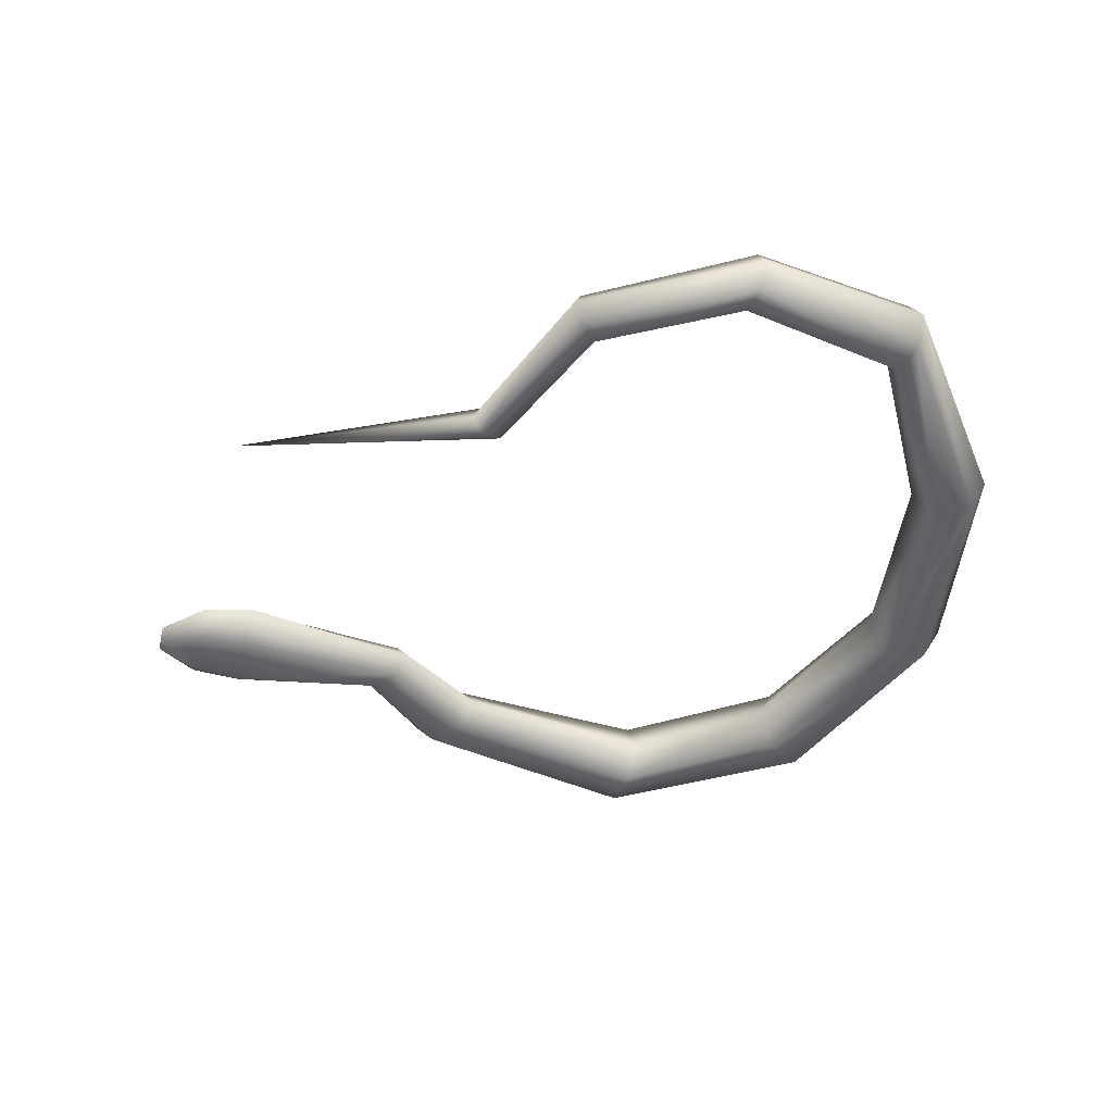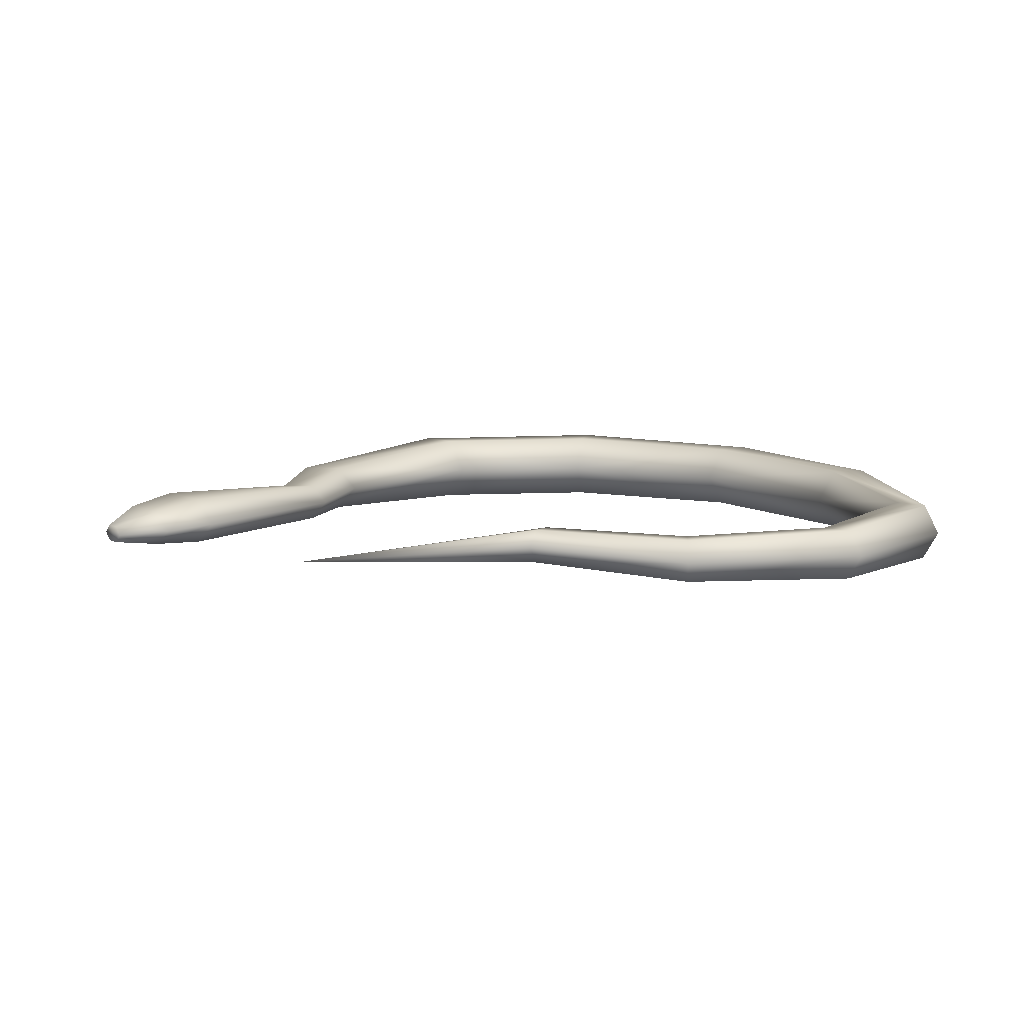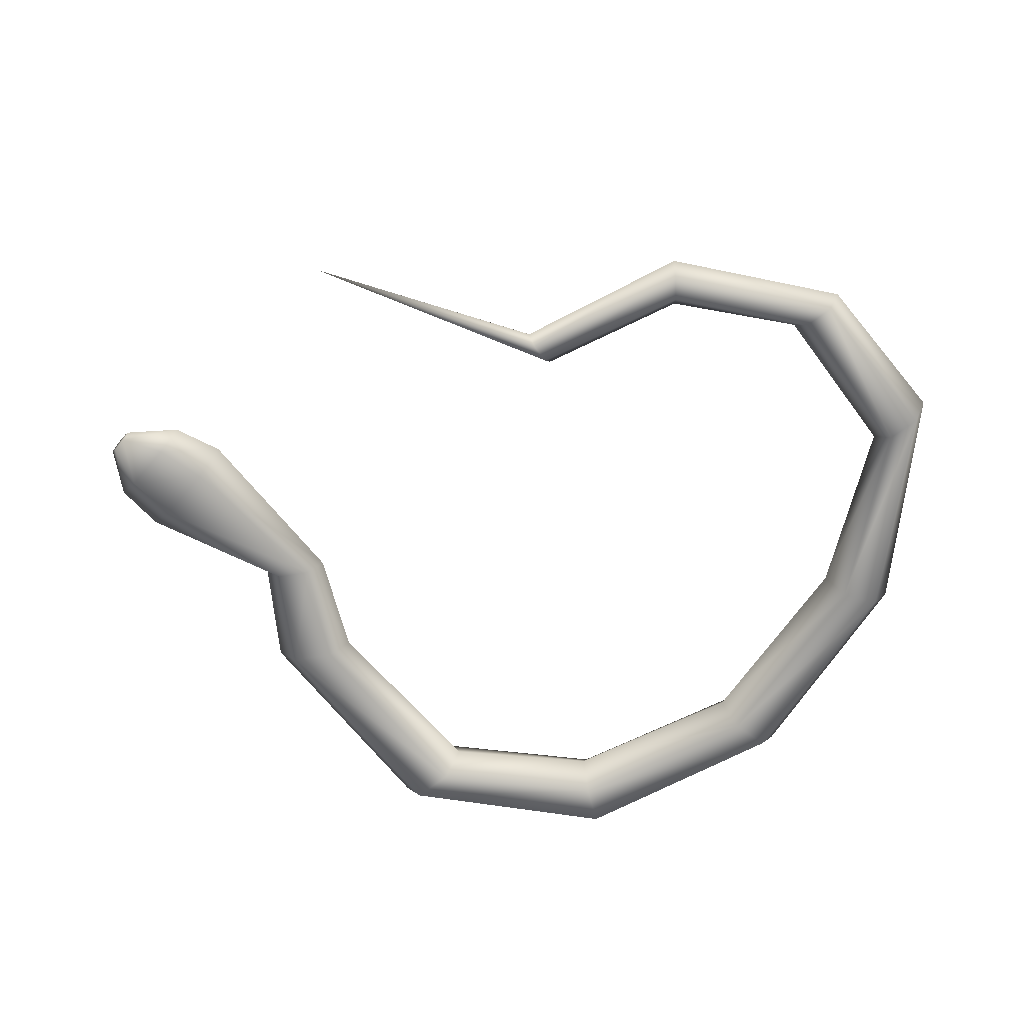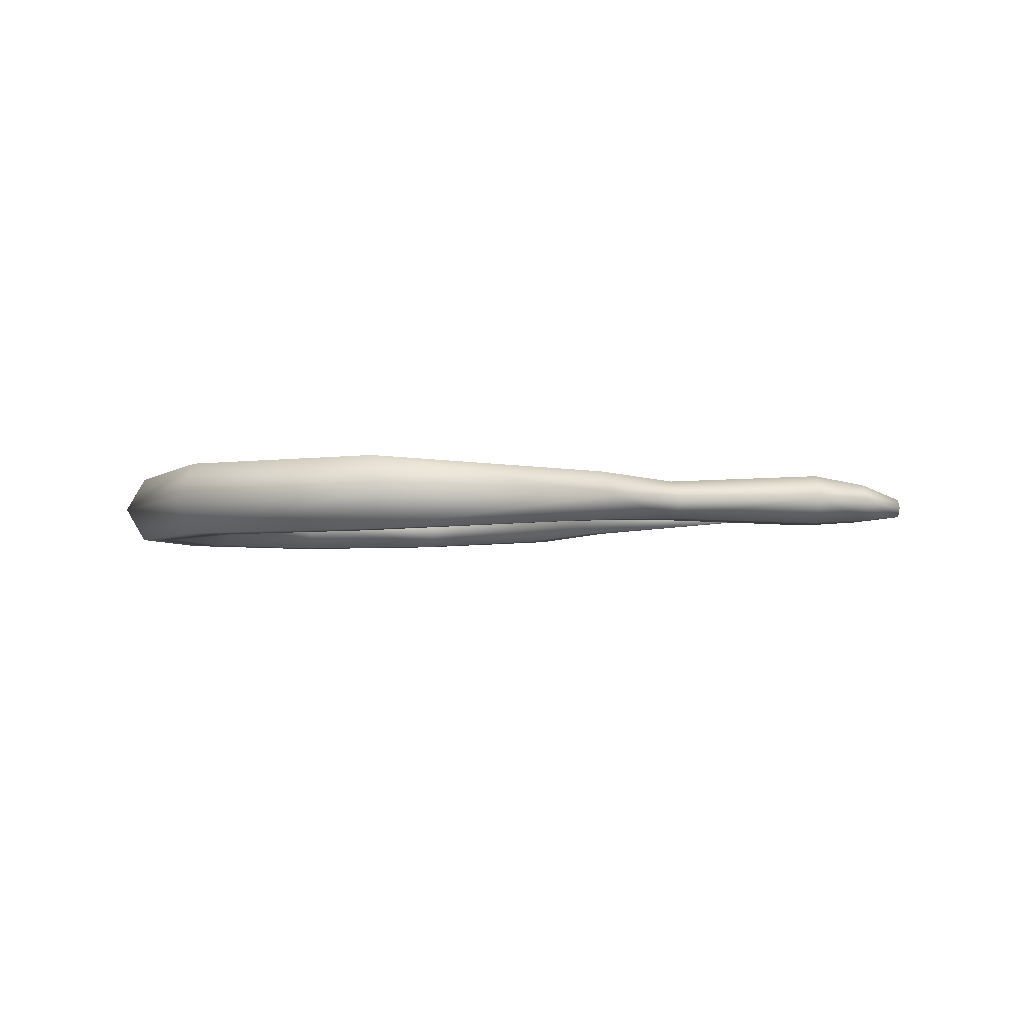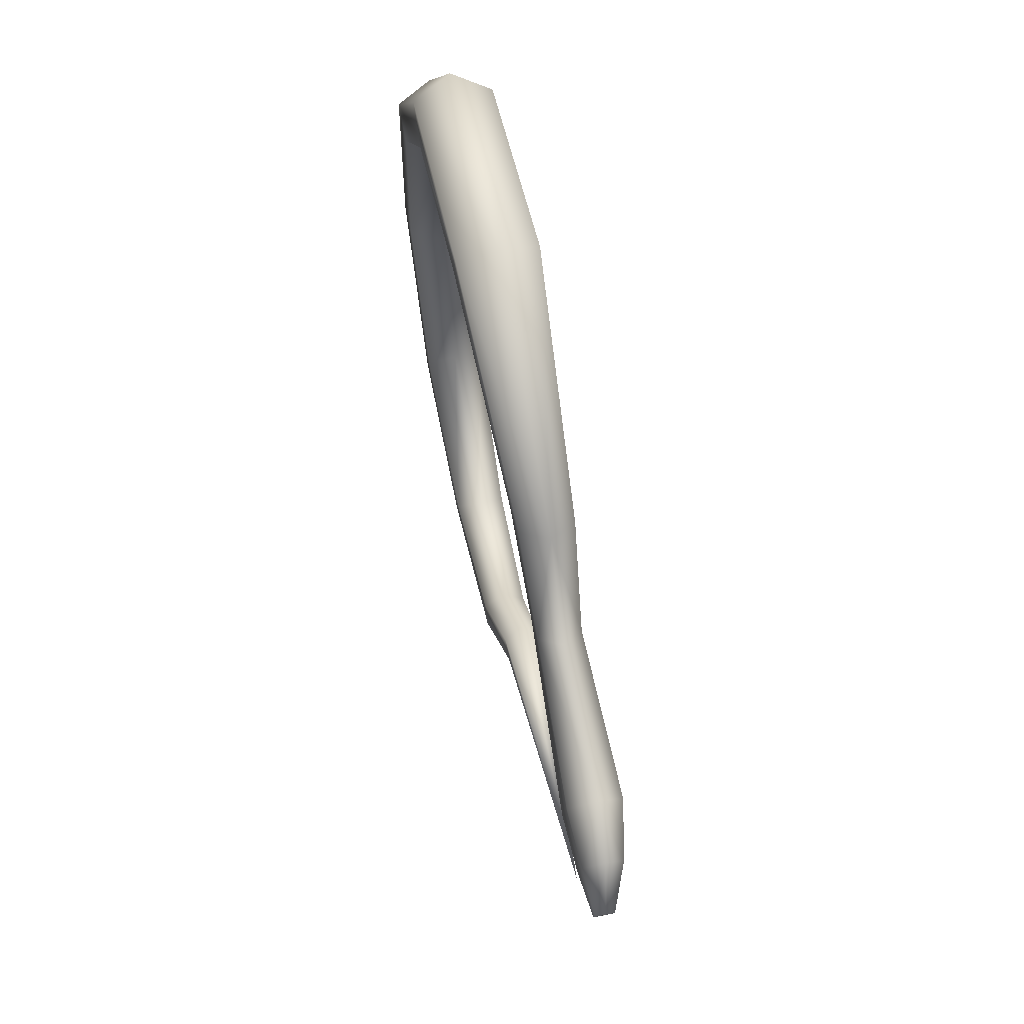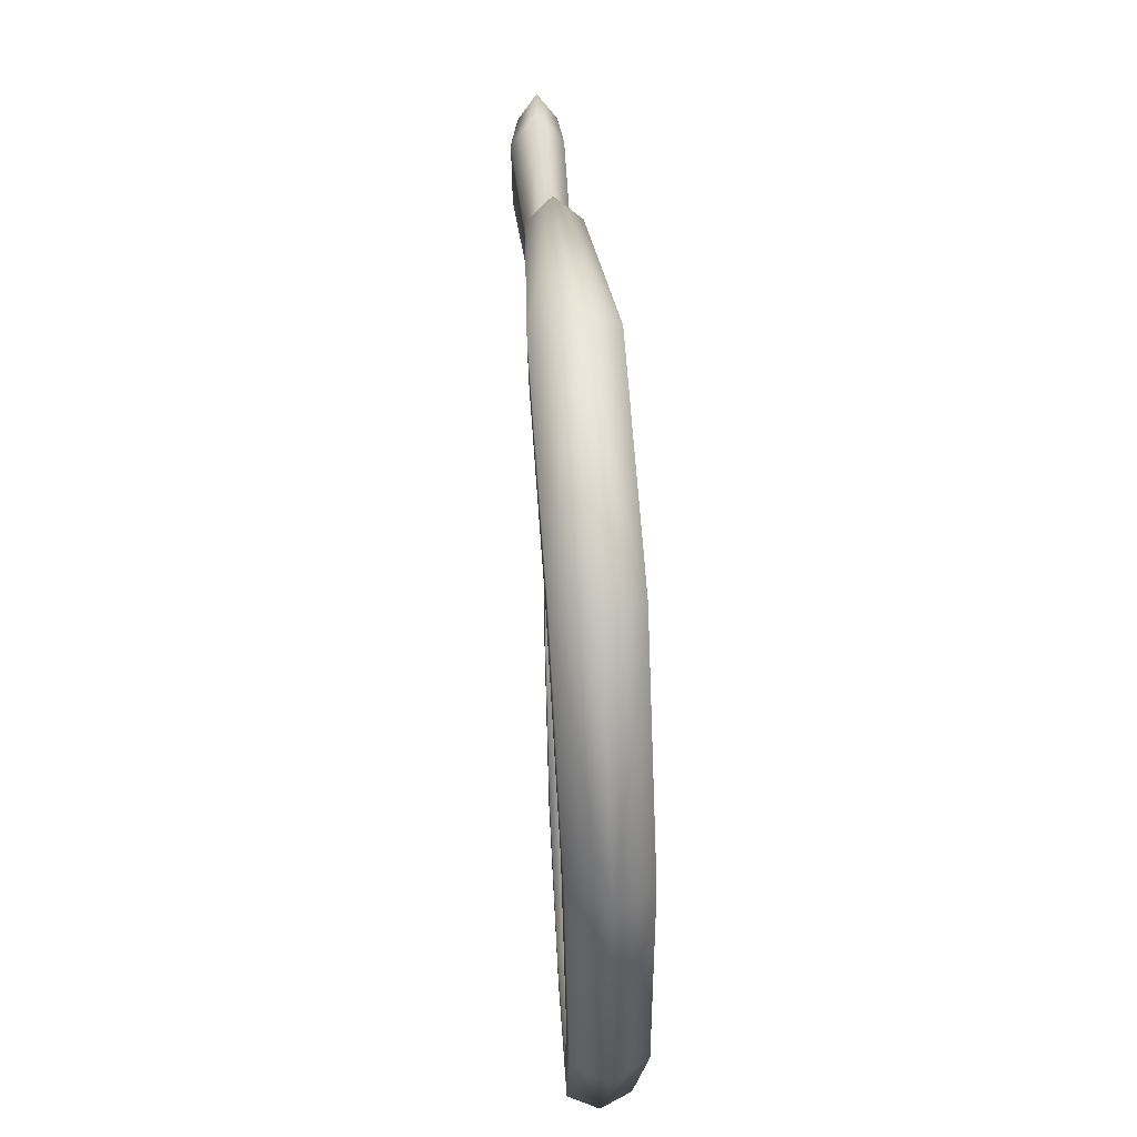
<metadata>
{"format":"obj","ext":"obj","renderer":"f3d","projection":"perspective","resolution":1024,"background":"white","views":[{"elev":-43.5,"azim":1.1,"up":"+Z"},{"elev":9.9,"azim":-26.4,"up":"+Z"},{"elev":-64.7,"azim":-26.3,"up":"+Z"},{"elev":-3.2,"azim":-168.1,"up":"+Z"},{"elev":64.6,"azim":-101.3,"up":"+Y"},{"elev":53.0,"azim":85.5,"up":"+Y"}]}
</metadata>
<code>
o Cylinder
v -2.21 -0.6947 0.2856
v -2.789 0.672 0.2442
v -1.639 1.114 0.3838
v -2.798 0.7091 0.1997
v -1.708 1.164 0.2856
v -2.816 0.7833 0.1997
v -1.639 1.114 0.1875
v -2.826 0.8204 0.2442
v -1.503 1.014 0.1875
v -2.816 0.7833 0.2887
v -1.435 0.9648 0.2856
v -2.798 0.7091 0.2887
v 1.17 0.7568 0.2856
v 1.269 0.7765 0.1109
v 1.467 0.816 0.1109
v 1.566 0.8358 0.2856
v 1.467 0.816 0.4604
v 1.269 0.7765 0.4604
v -0.1305 1.796 0.2856
v -0.1736 1.893 0.1021
v -0.26 2.087 0.1021
v -0.3032 2.183 0.2856
v -0.26 2.087 0.4692
v -0.1736 1.893 0.4692
v 1.133 -1.279 0.138
v 1.207 -1.433 0.138
v 1.244 -1.509 0.2856
v 1.207 -1.433 0.4332
v 1.133 -1.279 0.4332
v 1.096 -1.202 0.2856
v -1.072 1.389 0.2856
v -1.158 1.452 0.1624
v -1.329 1.576 0.1624
v -1.415 1.639 0.2856
v -1.329 1.576 0.4089
v -1.158 1.452 0.4089
v 0.598 1.515 0.2856
v 0.6666 1.595 0.1021
v 0.8039 1.757 0.1021
v 0.8725 1.837 0.2856
v 0.8039 1.757 0.4692
v 0.6666 1.595 0.4692
v -0.3566 -1.459 0.1773
v -0.4162 -1.569 0.1773
v -0.4459 -1.624 0.2856
v -0.4162 -1.569 0.3939
v -0.3566 -1.459 0.3939
v -0.3268 -1.404 0.2856
v 0.372 -1.659 0.1577
v 0.4362 -1.792 0.1577
v 0.4683 -1.858 0.2856
v 0.4362 -1.792 0.4136
v 0.372 -1.659 0.4136
v 0.3399 -1.592 0.2856
v 1.403 -0.2952 0.12
v 1.591 -0.3287 0.12
v 1.685 -0.3454 0.2856
v 1.591 -0.3287 0.4512
v 1.403 -0.2952 0.4512
v 1.308 -0.2785 0.2856
v -0.8408 -0.8064 0.197
v -0.9314 -0.8539 0.197
v -0.9767 -0.8777 0.2856
v -0.9314 -0.8539 0.3742
v -0.8408 -0.8064 0.3742
v -0.7955 -0.7826 0.2856
v -1.503 1.014 0.3838
v -2.28 0.5567 0.2856
v -2.318 0.7079 0.1624
v -2.392 1.006 0.1624
v -2.43 1.155 0.2856
v -2.39 1.003 0.4089
v -2.318 0.7079 0.4089
v -2.543 0.5422 0.2694
v -2.575 0.6693 0.1774
v -2.639 0.9233 0.1774
v -2.67 1.05 0.2694
v -2.639 0.9233 0.3613
v -2.575 0.6693 0.3613
f 74 2 4
f 75 4 76
f 76 6 77
f 77 8 10
f 4 2 12
f 79 12 74
f 78 10 79
f 5 71 3
f 60 13 55
f 55 14 56
f 56 15 57
f 57 16 17
f 59 18 13
f 58 17 18
f 37 19 20
f 38 20 21
f 39 21 22
f 40 22 41
f 42 24 37
f 41 23 42
f 54 30 49
f 49 25 50
f 50 26 51
f 51 27 52
f 53 29 54
f 52 28 53
f 19 31 32
f 20 32 33
f 21 33 34
f 22 34 23
f 24 36 19
f 23 35 24
f 13 37 14
f 14 38 15
f 15 39 16
f 16 40 41
f 18 42 37
f 17 41 42
f 66 48 43
f 61 43 44
f 62 44 45
f 63 45 64
f 65 47 66
f 64 46 65
f 48 54 49
f 43 49 50
f 44 50 51
f 45 51 46
f 47 53 48
f 46 52 47
f 30 60 25
f 25 55 26
f 26 56 27
f 27 57 58
f 29 59 60
f 28 58 59
f 7 70 71
f 9 69 70
f 11 68 69
f 35 3 36
f 36 67 31
f 34 5 3
f 33 7 34
f 32 9 33
f 31 11 9
f 1 66 61
f 1 61 62
f 1 62 63
f 1 63 64
f 1 65 66
f 1 64 65
f 67 73 11
f 3 72 67
f 68 74 75
f 69 75 76
f 70 76 71
f 71 77 78
f 73 79 68
f 72 78 73
f 75 74 4
f 4 6 76
f 6 8 77
f 78 77 10
f 4 12 10
f 6 4 8
f 4 10 8
f 12 2 74
f 10 12 79
f 71 72 3
f 13 14 55
f 14 15 56
f 15 16 57
f 58 57 17
f 60 59 13
f 59 58 18
f 38 37 20
f 39 38 21
f 40 39 22
f 22 23 41
f 24 19 37
f 23 24 42
f 30 25 49
f 25 26 50
f 26 27 51
f 27 28 52
f 29 30 54
f 28 29 53
f 20 19 32
f 21 20 33
f 22 21 34
f 34 35 23
f 36 31 19
f 35 36 24
f 37 38 14
f 38 39 15
f 39 40 16
f 17 16 41
f 13 18 37
f 18 17 42
f 61 66 43
f 62 61 44
f 63 62 45
f 45 46 64
f 47 48 66
f 46 47 65
f 43 48 49
f 44 43 50
f 45 44 51
f 51 52 46
f 53 54 48
f 52 53 47
f 60 55 25
f 55 56 26
f 56 57 27
f 28 27 58
f 30 29 60
f 29 28 59
f 5 7 71
f 7 9 70
f 9 11 69
f 3 67 36
f 67 11 31
f 35 34 3
f 7 5 34
f 9 7 33
f 32 31 9
f 73 68 11
f 72 73 67
f 69 68 75
f 70 69 76
f 76 77 71
f 72 71 78
f 79 74 68
f 78 79 73

</code>
